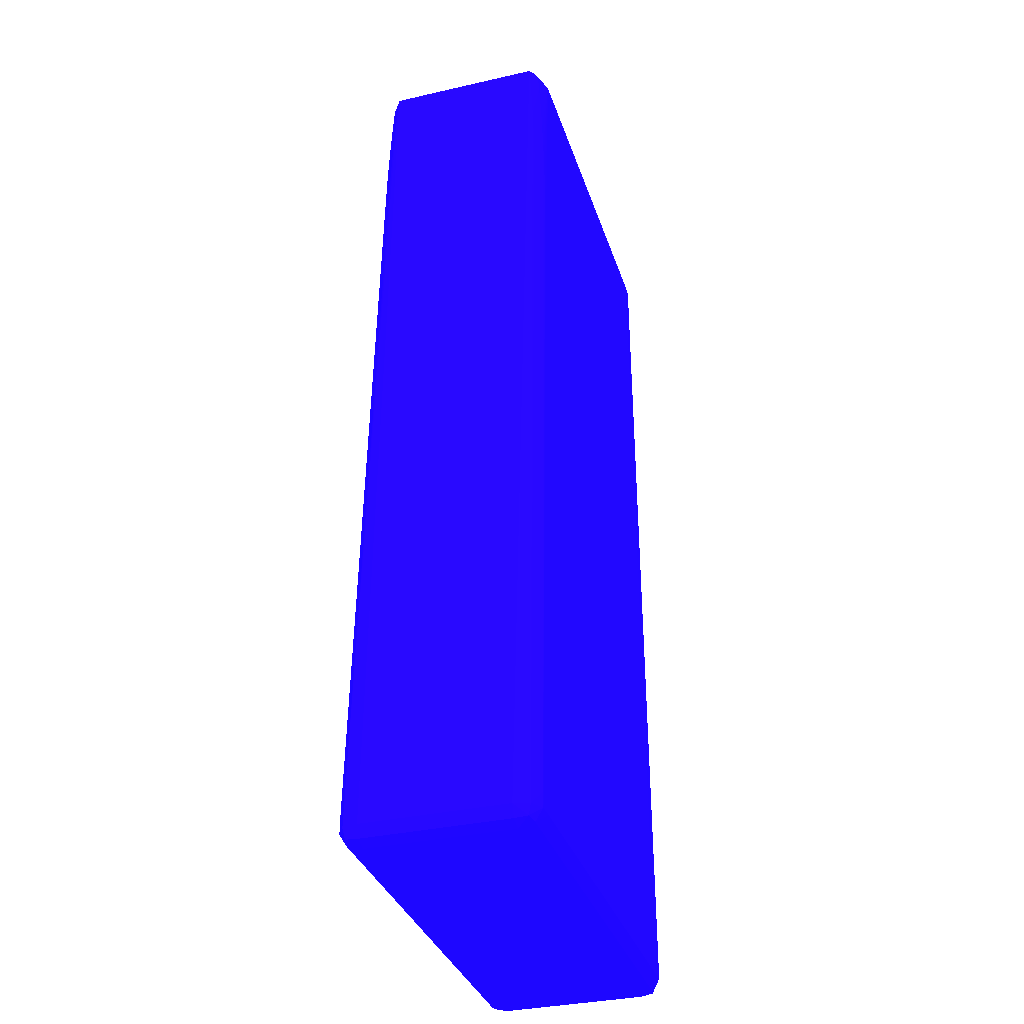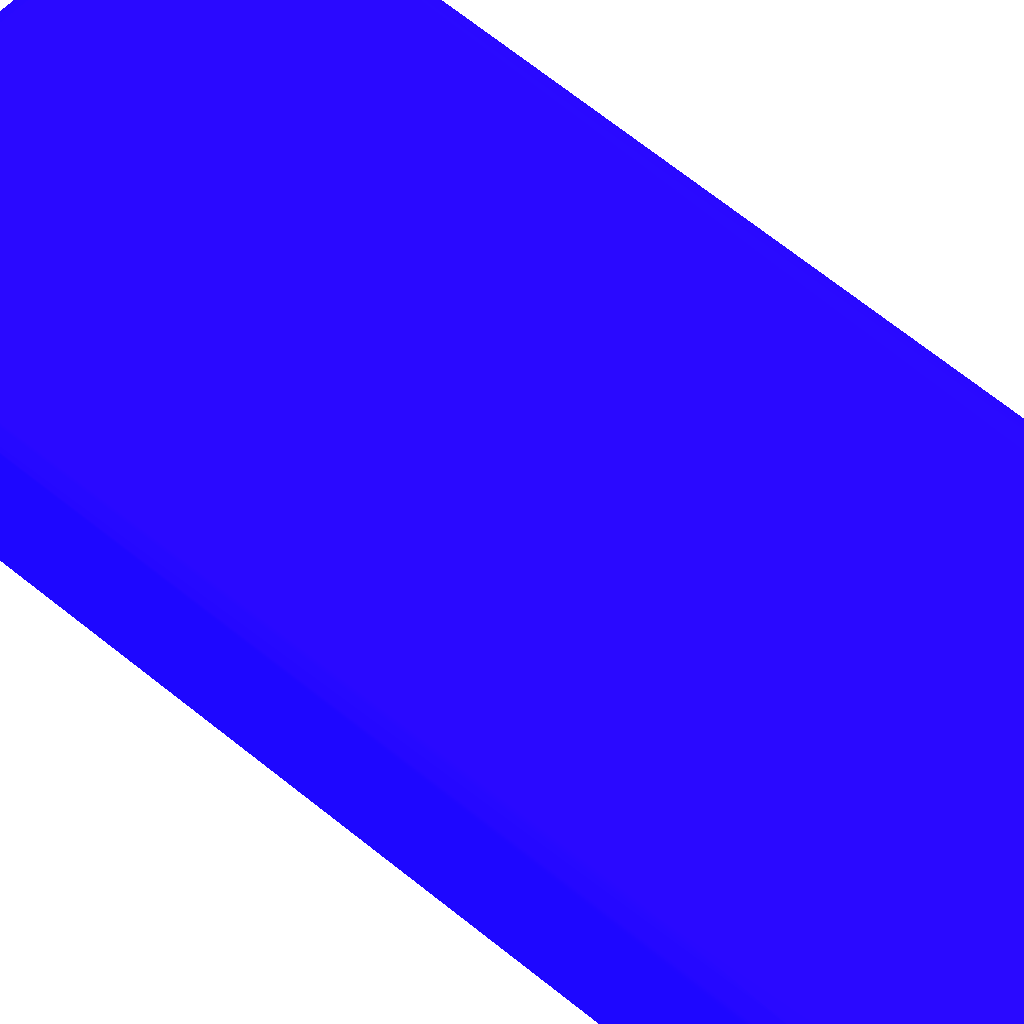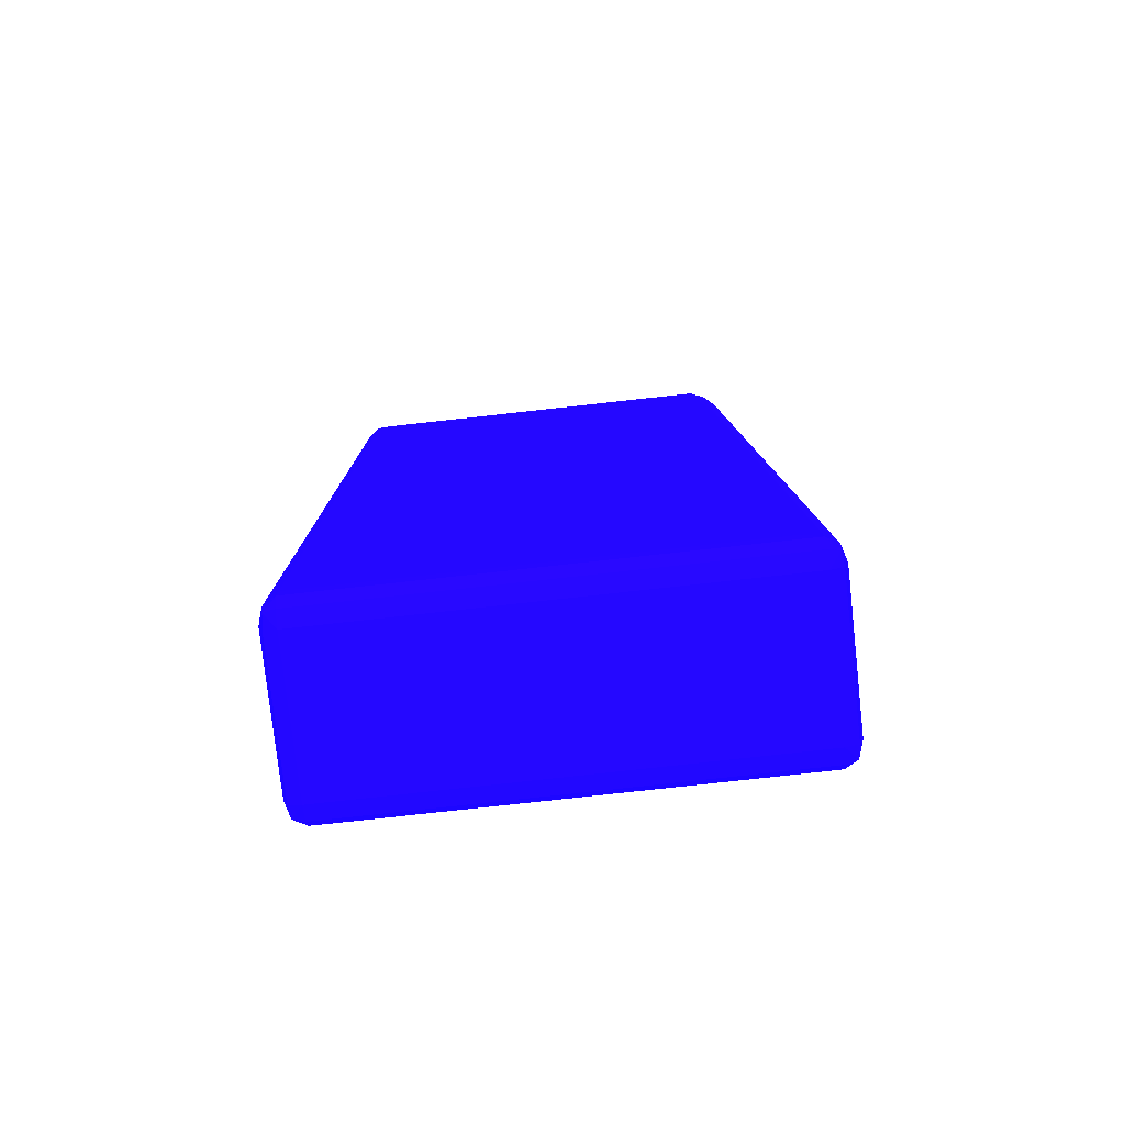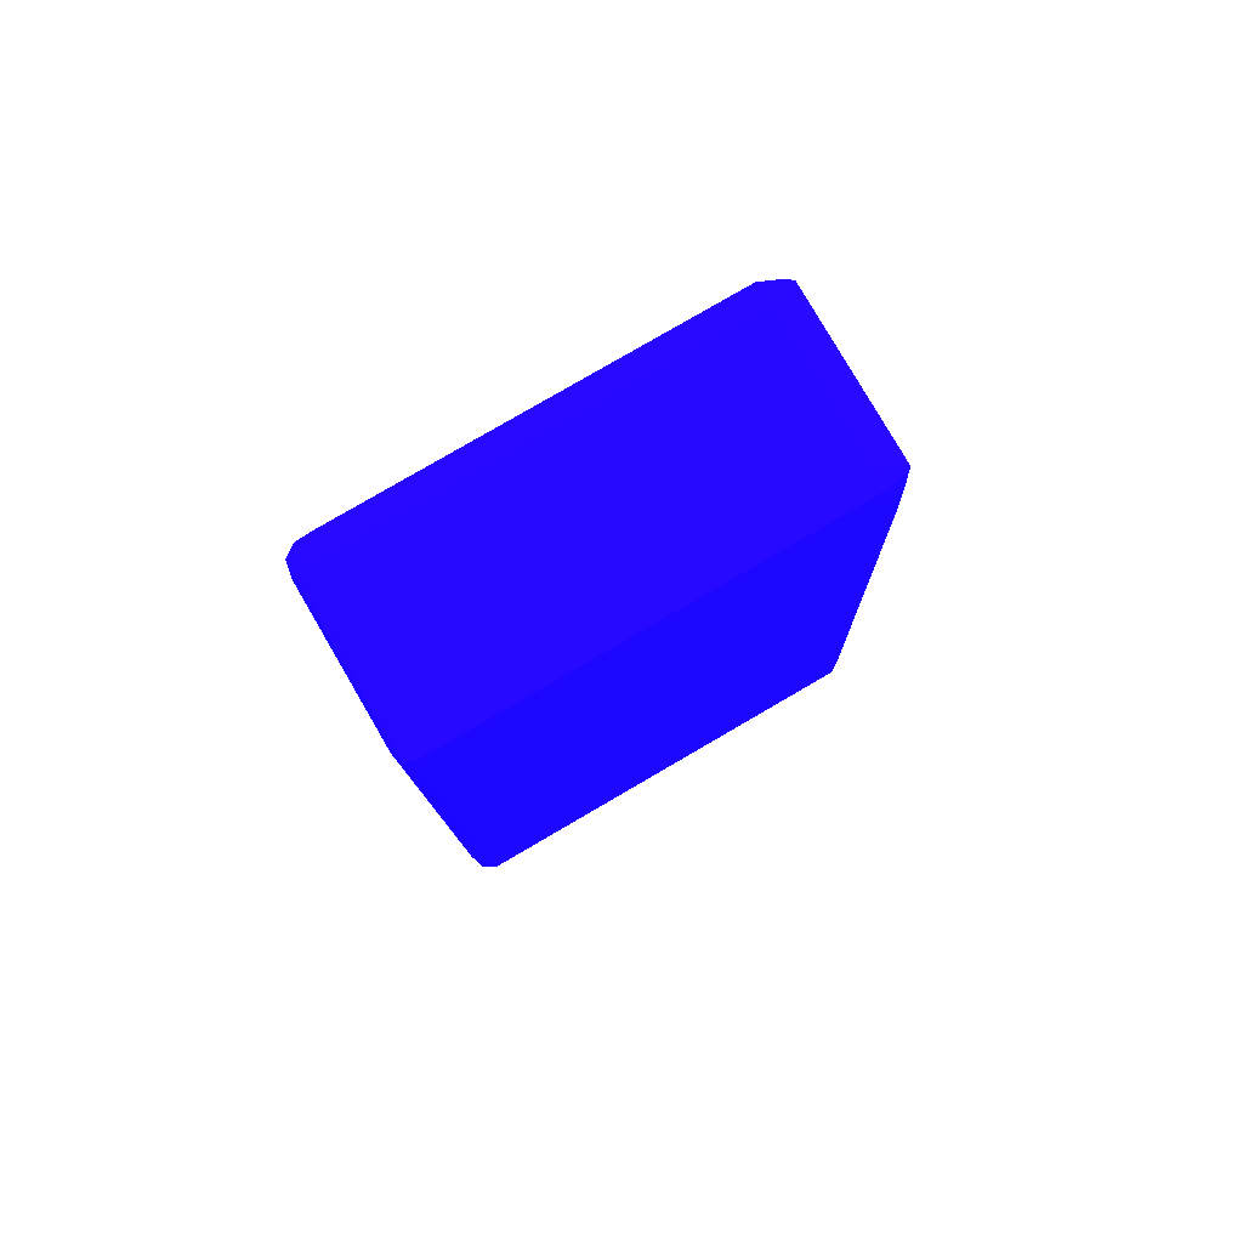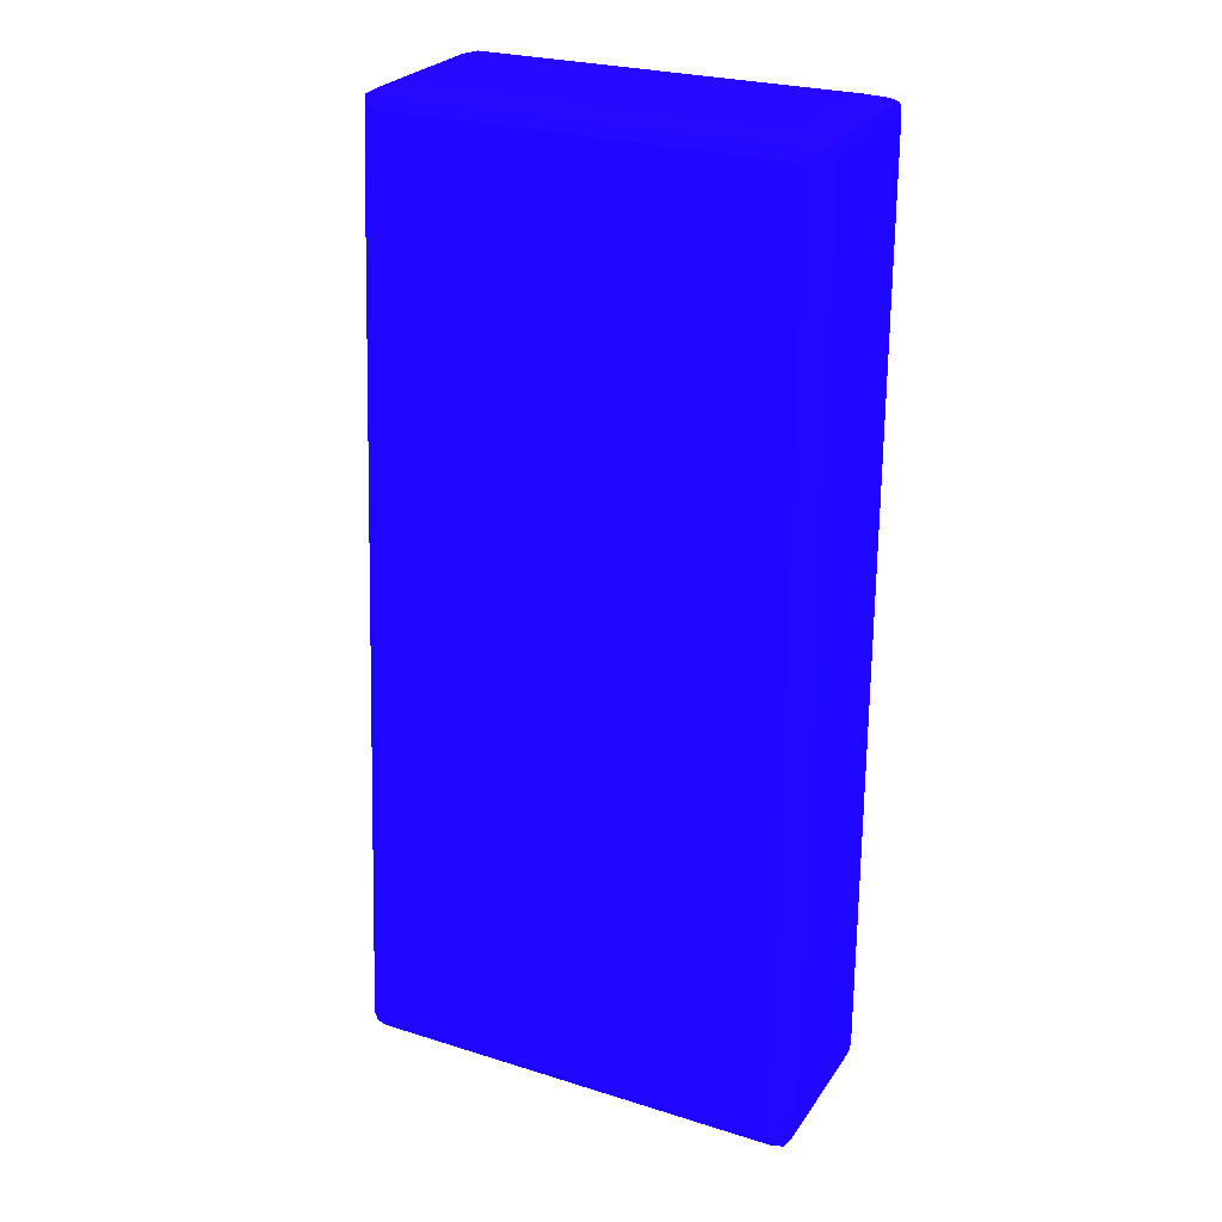
<metadata>
{"format":"obj","ext":"obj","renderer":"f3d","projection":"perspective","resolution":1024,"background":"white","views":[{"elev":-34.3,"azim":-72.9,"up":"+Z"},{"elev":59.9,"azim":-48.0,"up":"+Y"},{"elev":-78.3,"azim":-173.7,"up":"+Z"},{"elev":79.9,"azim":149.8,"up":"+Z"},{"elev":26.1,"azim":26.4,"up":"+Z"}]}
</metadata>
<code>
v 0.05071 -0.0128 -0.2966 0.08627 0.01961 0.8314
v 0.05015 -0.01468 -0.2966 0.08627 0.01961 0.8314
v 0.05015 -0.01468 -0.2985 0.08627 0.01961 0.8314
v 0.05071 -0.0128 -0.2985 0.08627 0.01961 0.8314
v 0.05071 0.004525 -0.2985 0.08627 0.01961 0.8314
v 0.05071 0.004525 -0.2966 0.08627 0.01961 0.8314
v 0.05031 0.004525 -0.1849 0.08627 0.01961 0.8314
v 0.05031 -0.0128 -0.1849 0.08627 0.01961 0.8314
v 0.04995 -0.0146 -0.1849 0.08627 0.01961 0.8314
v 0.04863 -0.01561 -0.2947 0.08627 0.01961 0.8314
v 0.04863 -0.01553 -0.1868 0.08627 0.01961 0.8314
v 0.04863 -0.0156 -0.2985 0.08627 0.01961 0.8314
v 0.04996 -0.01437 -0.2998 0.08627 0.01961 0.8314
v 0.04863 -0.01561 -0.2966 0.08627 0.01961 0.8314
v 0.05015 -0.0128 -0.3 0.08627 0.01961 0.8314
v 0.05015 0.004525 -0.3 0.08627 0.01961 0.8314
v 0.04996 0.006099 -0.2998 0.08627 0.01961 0.8314
v 0.05015 0.006405 -0.2985 0.08627 0.01961 0.8314
v 0.05015 0.006405 -0.2966 0.08627 0.01961 0.8314
v 0.04995 0.006324 -0.1849 0.08627 0.01961 0.8314
v 0.04983 0.006045 -0.1837 0.08627 0.01961 0.8314
v 0.04995 0.004525 -0.1835 0.08627 0.01961 0.8314
v 0.04995 -0.0128 -0.1835 0.08627 0.01961 0.8314
v 0.04983 -0.01432 -0.1837 0.08627 0.01961 0.8314
v 0.04863 -0.01552 -0.1849 0.08627 0.01961 0.8314
v 0.04671 -0.01563 -0.1868 0.08627 0.01961 0.8314
v 0.04671 -0.01561 -0.2985 0.08627 0.01961 0.8314
v 0.04863 -0.01468 -0.3 0.08627 0.01961 0.8314
v 0.04671 -0.01563 -0.2966 0.08627 0.01961 0.8314
v 0.04863 -0.0128 -0.3005 0.08627 0.01961 0.8314
v 0.04863 0.004525 -0.3005 0.08627 0.01961 0.8314
v 0.04863 0.006402 -0.3 0.08627 0.01961 0.8314
v 0.04863 0.007327 -0.2985 0.08627 0.01961 0.8314
v 0.04863 0.007339 -0.2966 0.08627 0.01961 0.8314
v 0.04863 0.007339 -0.2908 0.08627 0.01961 0.8314
v 0.04863 0.007336 -0.285 0.08627 0.01961 0.8314
v 0.04863 0.00733 -0.2735 0.08627 0.01961 0.8314
v 0.04863 0.007327 -0.2696 0.08627 0.01961 0.8314
v 0.04863 0.007323 -0.2638 0.08627 0.01961 0.8314
v 0.04863 0.007318 -0.2581 0.08627 0.01961 0.8314
v 0.04863 0.007258 -0.1868 0.08627 0.01961 0.8314
v 0.04863 0.007246 -0.1849 0.08627 0.01961 0.8314
v 0.04863 0.006362 -0.1835 0.08627 0.01961 0.8314
v 0.04863 0.004525 -0.183 0.08627 0.01961 0.8314
v 0.04863 -0.0128 -0.183 0.08627 0.01961 0.8314
v 0.04863 -0.01464 -0.1835 0.08627 0.01961 0.8314
v 0.04671 -0.01561 -0.1849 0.08627 0.01961 0.8314
v 0.002429 -0.01563 -0.1868 0.08627 0.01961 0.8314
v -0.001425 -0.01561 -0.2985 0.08627 0.01961 0.8314
v -0.003352 -0.01468 -0.3 0.08627 0.01961 0.8314
v -0.001425 -0.01563 -0.2966 0.08627 0.01961 0.8314
v -0.003352 -0.0128 -0.3005 0.08627 0.01961 0.8314
v -0.003352 0.004525 -0.3005 0.08627 0.01961 0.8314
v 0.04671 0.007336 -0.2985 0.08627 0.01961 0.8314
v -0.003352 0.006402 -0.3 0.08627 0.01961 0.8314
v 0.04671 0.007359 -0.2966 0.08627 0.01961 0.8314
v 0.04671 0.007359 -0.1868 0.08627 0.01961 0.8314
v 0.04671 0.007336 -0.1849 0.08627 0.01961 0.8314
v 0.04671 0.006402 -0.1834 0.08627 0.01961 0.8314
v 0.04671 0.004525 -0.1829 0.08627 0.01961 0.8314
v 0.04671 -0.0128 -0.1829 0.08627 0.01961 0.8314
v 0.04671 -0.01468 -0.1834 0.08627 0.01961 0.8314
v 0.002429 -0.01561 -0.1849 0.08627 0.01961 0.8314
v 0.0005021 -0.01556 -0.2061 0.08627 0.01961 0.8314
v 0.0005021 -0.01558 -0.208 0.08627 0.01961 0.8314
v 0.0005021 -0.0156 -0.2099 0.08627 0.01961 0.8314
v 0.0005021 -0.01561 -0.2138 0.08627 0.01961 0.8314
v 0.0005021 -0.01562 -0.2157 0.08627 0.01961 0.8314
v 0.0005021 -0.01562 -0.2176 0.08627 0.01961 0.8314
v -0.001425 -0.01563 -0.2793 0.08627 0.01961 0.8314
v -0.001425 -0.01563 -0.2831 0.08627 0.01961 0.8314
v -0.003352 -0.0156 -0.2985 0.08627 0.01961 0.8314
v -0.00468 -0.01437 -0.2998 0.08627 0.01961 0.8314
v -0.004867 -0.0128 -0.3 0.08627 0.01961 0.8314
v -0.004867 0.004525 -0.3 0.08627 0.01961 0.8314
v -0.00468 0.006099 -0.2998 0.08627 0.01961 0.8314
v -0.001425 0.007336 -0.2985 0.08627 0.01961 0.8314
v -0.003352 0.007325 -0.2985 0.08627 0.01961 0.8314
v -0.001425 0.007359 -0.2966 0.08627 0.01961 0.8314
v 0.002429 0.007359 -0.1868 0.08627 0.01961 0.8314
v 0.002429 0.007336 -0.1849 0.08627 0.01961 0.8314
v 0.002429 0.006402 -0.1834 0.08627 0.01961 0.8314
v 0.002429 0.004525 -0.1829 0.08627 0.01961 0.8314
v 0.002429 -0.0128 -0.1829 0.08627 0.01961 0.8314
v 0.002429 -0.01468 -0.1834 0.08627 0.01961 0.8314
v 0.0005021 -0.01479 -0.1849 0.08627 0.01961 0.8314
v 0.0005021 -0.01492 -0.1868 0.08627 0.01961 0.8314
v 0.0005021 -0.01503 -0.1888 0.08627 0.01961 0.8314
v 0.0005021 -0.01513 -0.1907 0.08627 0.01961 0.8314
v 0.0005021 -0.01521 -0.1926 0.08627 0.01961 0.8314
v 0.0005021 -0.01529 -0.1945 0.08627 0.01961 0.8314
v 0.0005021 -0.01536 -0.1965 0.08627 0.01961 0.8314
v 0.0005021 -0.01542 -0.1984 0.08627 0.01961 0.8314
v 0.0005021 -0.01547 -0.2003 0.08627 0.01961 0.8314
v 0.0005021 -0.01551 -0.2022 0.08627 0.01961 0.8314
v 0.0005021 -0.01554 -0.2042 0.08627 0.01961 0.8314
v 0.0005021 -0.01424 -0.1837 0.08627 0.01961 0.8314
v -0.003352 -0.01559 -0.2966 0.08627 0.01961 0.8314
v -0.00484 -0.01467 -0.2985 0.08627 0.01961 0.8314
v -0.005372 -0.0128 -0.2985 0.08627 0.01961 0.8314
v -0.005372 0.004525 -0.2985 0.08627 0.01961 0.8314
v -0.00484 0.0064 -0.2985 0.08627 0.01961 0.8314
v -0.003352 0.007323 -0.2966 0.08627 0.01961 0.8314
v 0.0005021 0.007343 -0.2176 0.08627 0.01961 0.8314
v -0.001425 0.007352 -0.2735 0.08627 0.01961 0.8314
v -0.001425 0.007357 -0.2793 0.08627 0.01961 0.8314
v -0.001425 0.007359 -0.2831 0.08627 0.01961 0.8314
v 0.0005021 0.007348 -0.2215 0.08627 0.01961 0.8314
v 0.0005021 0.007341 -0.2157 0.08627 0.01961 0.8314
v 0.0005021 0.007332 -0.2119 0.08627 0.01961 0.8314
v 0.0005021 0.007323 -0.2099 0.08627 0.01961 0.8314
v 0.0005021 0.007309 -0.208 0.08627 0.01961 0.8314
v 0.0005021 0.007289 -0.2061 0.08627 0.01961 0.8314
v 0.0005021 0.007262 -0.2042 0.08627 0.01961 0.8314
v 0.0005021 0.007231 -0.2022 0.08627 0.01961 0.8314
v 0.0005021 0.007188 -0.2003 0.08627 0.01961 0.8314
v 0.0005021 0.007141 -0.1984 0.08627 0.01961 0.8314
v 0.0005021 0.007082 -0.1965 0.08627 0.01961 0.8314
v 0.0005021 0.007015 -0.1945 0.08627 0.01961 0.8314
v 0.0005021 0.006936 -0.1926 0.08627 0.01961 0.8314
v 0.0005021 0.00685 -0.1907 0.08627 0.01961 0.8314
v 0.0005021 0.006751 -0.1888 0.08627 0.01961 0.8314
v 0.0005021 0.006641 -0.1868 0.08627 0.01961 0.8314
v 0.0005021 0.00651 -0.1849 0.08627 0.01961 0.8314
v 0.0005021 0.005964 -0.1837 0.08627 0.01961 0.8314
v 0.0005021 0.004525 -0.1834 0.08627 0.01961 0.8314
v 0.0005021 -0.0128 -0.1834 0.08627 0.01961 0.8314
v -0.0004696 -0.01379 -0.1839 0.08627 0.01961 0.8314
v -0.0004861 -0.01386 -0.1849 0.08627 0.01961 0.8314
v -0.000519 -0.01398 -0.1868 0.08627 0.01961 0.8314
v -0.0005575 -0.01409 -0.1888 0.08627 0.01961 0.8314
v -0.0005904 -0.01419 -0.1907 0.08627 0.01961 0.8314
v -0.0006234 -0.01428 -0.1926 0.08627 0.01961 0.8314
v -0.0006563 -0.01436 -0.1945 0.08627 0.01961 0.8314
v -0.0006892 -0.01442 -0.1965 0.08627 0.01961 0.8314
v -0.0007222 -0.01448 -0.1984 0.08627 0.01961 0.8314
v -0.0007551 -0.01453 -0.2003 0.08627 0.01961 0.8314
v -0.0007881 -0.01457 -0.2022 0.08627 0.01961 0.8314
v -0.004785 -0.01465 -0.2966 0.08627 0.01961 0.8314
v -0.003352 -0.01555 -0.2947 0.08627 0.01961 0.8314
v -0.004719 -0.01461 -0.2947 0.08627 0.01961 0.8314
v -0.0005136 -0.0128 -0.1849 0.08627 0.01961 0.8314
v -0.0005136 0.004525 -0.1849 0.08627 0.01961 0.8314
v -0.0004696 0.005511 -0.1839 0.08627 0.01961 0.8314
v -0.004719 0.00636 -0.2947 0.08627 0.01961 0.8314
v -0.004785 0.006389 -0.2966 0.08627 0.01961 0.8314
v -0.003352 0.007294 -0.2947 0.08627 0.01961 0.8314
v -0.003352 0.00724 -0.2927 0.08627 0.01961 0.8314
v -0.0007881 0.006294 -0.2022 0.08627 0.01961 0.8314
v -0.0007551 0.006254 -0.2003 0.08627 0.01961 0.8314
v -0.0007222 0.006204 -0.1984 0.08627 0.01961 0.8314
v -0.0006892 0.006146 -0.1965 0.08627 0.01961 0.8314
v -0.0006563 0.006081 -0.1945 0.08627 0.01961 0.8314
v -0.0006234 0.006002 -0.1926 0.08627 0.01961 0.8314
v -0.0005904 0.005914 -0.1907 0.08627 0.01961 0.8314
v -0.0005575 0.005817 -0.1888 0.08627 0.01961 0.8314
v -0.000519 0.005707 -0.1868 0.08627 0.01961 0.8314
v -0.0004861 0.005588 -0.1849 0.08627 0.01961 0.8314
v -0.0004696 0.004525 -0.1839 0.08627 0.01961 0.8314
v -0.0004696 -0.0128 -0.1839 0.08627 0.01961 0.8314
f 1 2 3
f 1 3 4
f 1 4 5
f 1 5 6
f 1 6 7
f 1 7 8
f 1 8 9
f 1 9 2
f 2 10 14
f 2 14 3
f 2 9 11
f 2 11 10
f 3 12 13
f 3 13 4
f 3 14 12
f 4 13 15
f 4 15 16
f 4 16 5
f 5 16 17
f 5 17 18
f 5 18 19
f 5 19 6
f 6 19 20
f 6 20 7
f 7 20 21
f 7 21 22
f 7 22 23
f 7 23 8
f 8 23 24
f 8 24 9
f 9 24 25
f 9 25 11
f 10 11 26
f 10 26 29
f 10 29 14
f 11 25 26
f 12 27 28
f 12 28 13
f 12 14 29
f 12 29 27
f 13 28 30
f 13 30 15
f 15 30 31
f 15 31 16
f 16 31 17
f 17 31 32
f 17 32 33
f 17 33 18
f 18 33 34
f 18 34 35
f 18 35 19
f 19 35 36
f 19 36 37
f 19 37 38
f 19 38 39
f 19 39 40
f 19 40 41
f 19 41 20
f 20 41 42
f 20 42 21
f 21 43 44
f 21 44 22
f 21 42 43
f 22 44 45
f 22 45 23
f 23 45 24
f 24 45 46
f 24 46 25
f 25 47 26
f 25 46 47
f 26 47 63
f 26 63 48
f 26 48 71
f 26 71 51
f 26 51 29
f 27 49 50
f 27 50 28
f 27 29 51
f 27 51 49
f 28 50 52
f 28 52 30
f 30 52 53
f 30 53 31
f 31 53 55
f 31 55 32
f 32 54 33
f 32 55 77
f 32 77 54
f 33 54 56
f 33 56 34
f 34 56 57
f 34 57 35
f 35 57 36
f 36 57 37
f 37 57 38
f 38 57 39
f 39 57 40
f 40 57 41
f 41 57 42
f 42 57 58
f 42 58 43
f 43 59 60
f 43 60 44
f 43 58 59
f 44 60 61
f 44 61 45
f 45 61 46
f 46 61 62
f 46 62 47
f 47 62 85
f 47 85 63
f 48 63 64
f 48 64 65
f 48 65 66
f 48 66 67
f 48 67 68
f 48 68 69
f 48 69 70
f 48 70 71
f 49 51 72
f 49 72 50
f 50 72 73
f 50 73 52
f 51 71 72
f 52 73 74
f 52 74 75
f 52 75 53
f 53 75 76
f 53 76 55
f 54 77 79
f 54 79 56
f 55 76 78
f 55 78 77
f 56 79 107
f 56 107 80
f 56 80 57
f 57 80 81
f 57 81 58
f 58 81 82
f 58 82 59
f 59 82 83
f 59 83 60
f 60 83 84
f 60 84 61
f 61 84 85
f 61 85 62
f 63 86 87
f 63 87 88
f 63 88 89
f 63 89 90
f 63 90 91
f 63 91 92
f 63 92 93
f 63 93 94
f 63 94 95
f 63 95 96
f 63 96 64
f 63 85 97
f 63 97 86
f 64 96 98
f 64 98 65
f 65 98 66
f 66 98 72
f 66 72 67
f 67 72 68
f 68 72 69
f 69 72 70
f 70 72 71
f 72 98 99
f 72 99 73
f 73 99 100
f 73 100 74
f 74 100 101
f 74 101 75
f 75 101 76
f 76 101 102
f 76 102 78
f 77 78 79
f 78 102 103
f 78 103 109
f 78 109 104
f 78 104 105
f 78 105 106
f 78 106 107
f 78 107 79
f 80 108 104
f 80 104 109
f 80 109 110
f 80 110 111
f 80 111 112
f 80 112 113
f 80 113 81
f 80 107 106
f 80 106 105
f 80 105 108
f 81 113 114
f 81 114 115
f 81 115 116
f 81 116 117
f 81 117 118
f 81 118 119
f 81 119 120
f 81 120 121
f 81 121 122
f 81 122 123
f 81 123 124
f 81 124 125
f 81 125 82
f 82 125 83
f 83 125 126
f 83 126 127
f 83 127 84
f 84 127 97
f 84 97 85
f 86 97 128
f 86 128 129
f 86 129 130
f 86 130 131
f 86 131 87
f 87 131 132
f 87 132 133
f 87 133 88
f 88 133 134
f 88 134 89
f 89 134 135
f 89 135 90
f 90 135 136
f 90 136 91
f 91 136 137
f 91 137 92
f 92 137 138
f 92 138 139
f 92 139 99
f 92 99 93
f 93 99 140
f 93 140 94
f 94 140 98
f 94 98 95
f 95 98 96
f 97 127 128
f 98 140 99
f 99 139 100
f 100 139 141
f 100 141 128
f 100 128 142
f 100 142 143
f 100 143 101
f 101 143 144
f 101 144 145
f 101 145 146
f 101 146 102
f 102 146 147
f 102 147 103
f 103 147 114
f 103 114 113
f 103 113 112
f 103 112 111
f 103 111 110
f 103 110 109
f 104 108 105
f 114 147 115
f 115 147 116
f 116 147 117
f 117 147 148
f 117 148 146
f 117 146 118
f 118 149 150
f 118 150 119
f 118 146 149
f 119 150 151
f 119 151 120
f 120 151 152
f 120 152 121
f 121 152 153
f 121 153 122
f 122 153 154
f 122 154 123
f 123 154 155
f 123 155 156
f 123 156 124
f 124 156 157
f 124 157 158
f 124 158 144
f 124 144 125
f 125 144 126
f 126 144 159
f 126 159 160
f 126 160 127
f 127 160 128
f 128 160 142
f 128 141 129
f 129 131 130
f 129 141 139
f 129 139 131
f 131 139 132
f 132 139 133
f 133 139 134
f 134 139 135
f 135 139 136
f 136 139 137
f 137 139 138
f 142 160 159
f 142 159 143
f 143 159 144
f 144 158 145
f 145 158 156
f 145 156 155
f 145 155 146
f 146 148 147
f 146 155 154
f 146 154 153
f 146 153 152
f 146 152 151
f 146 151 150
f 146 150 149
f 156 158 157

</code>
